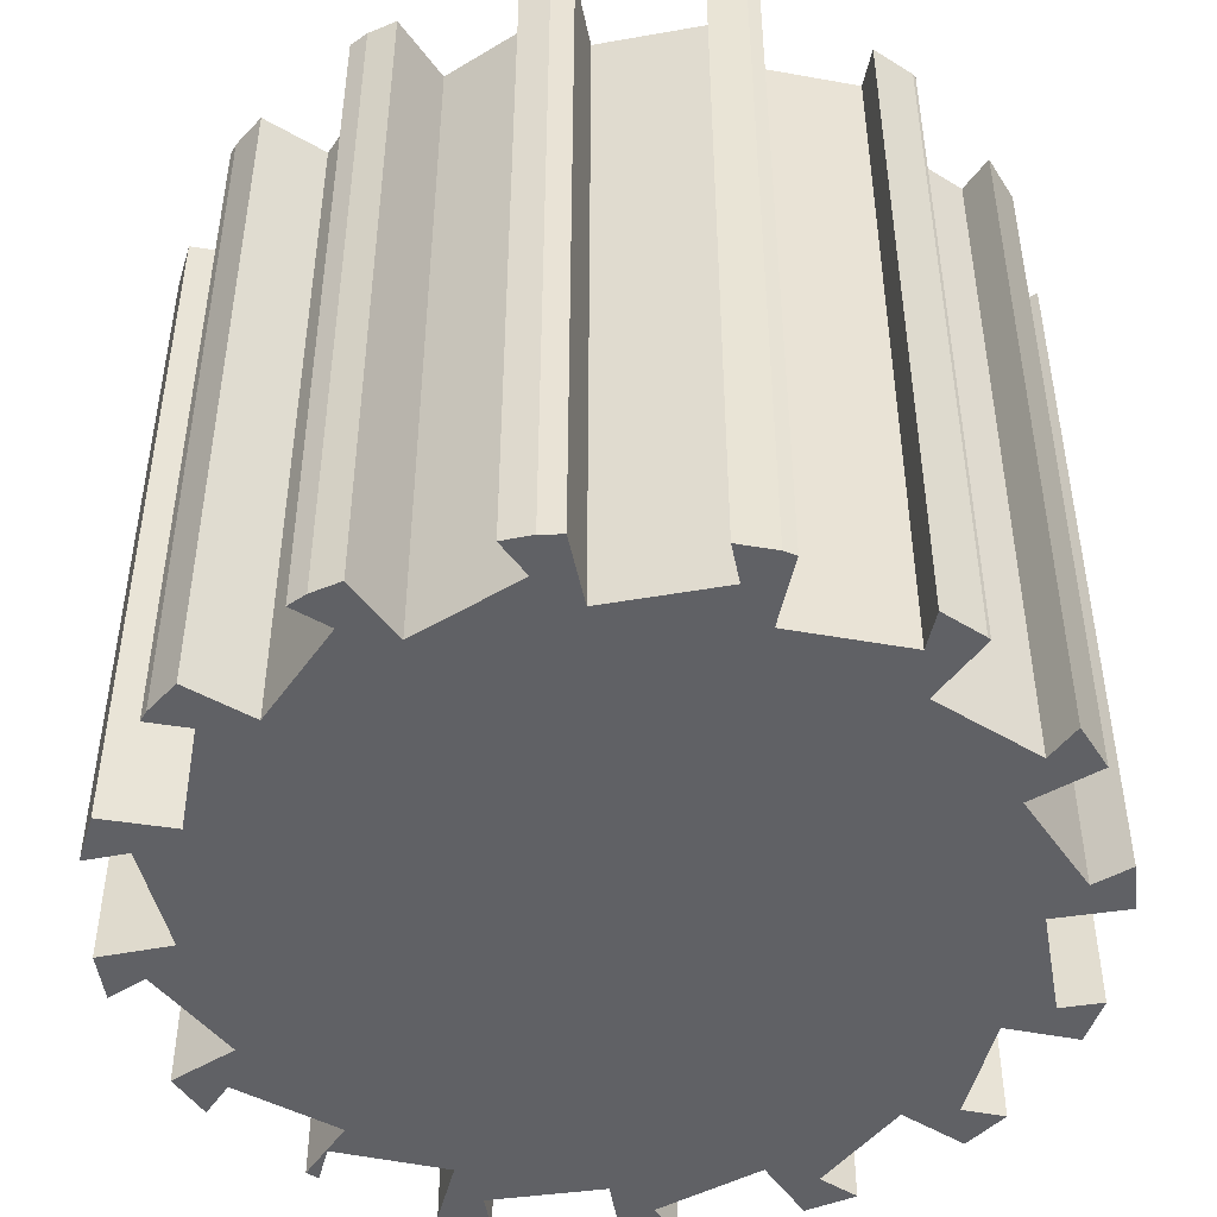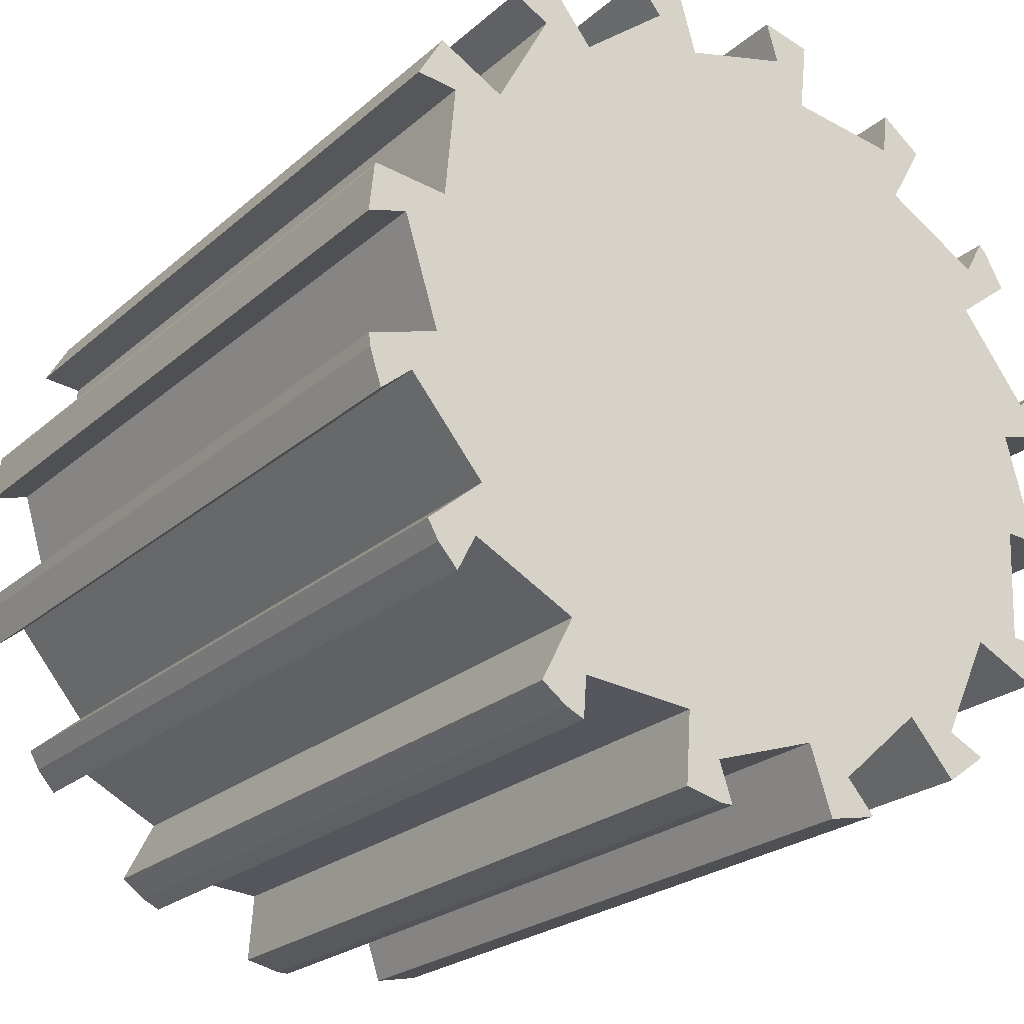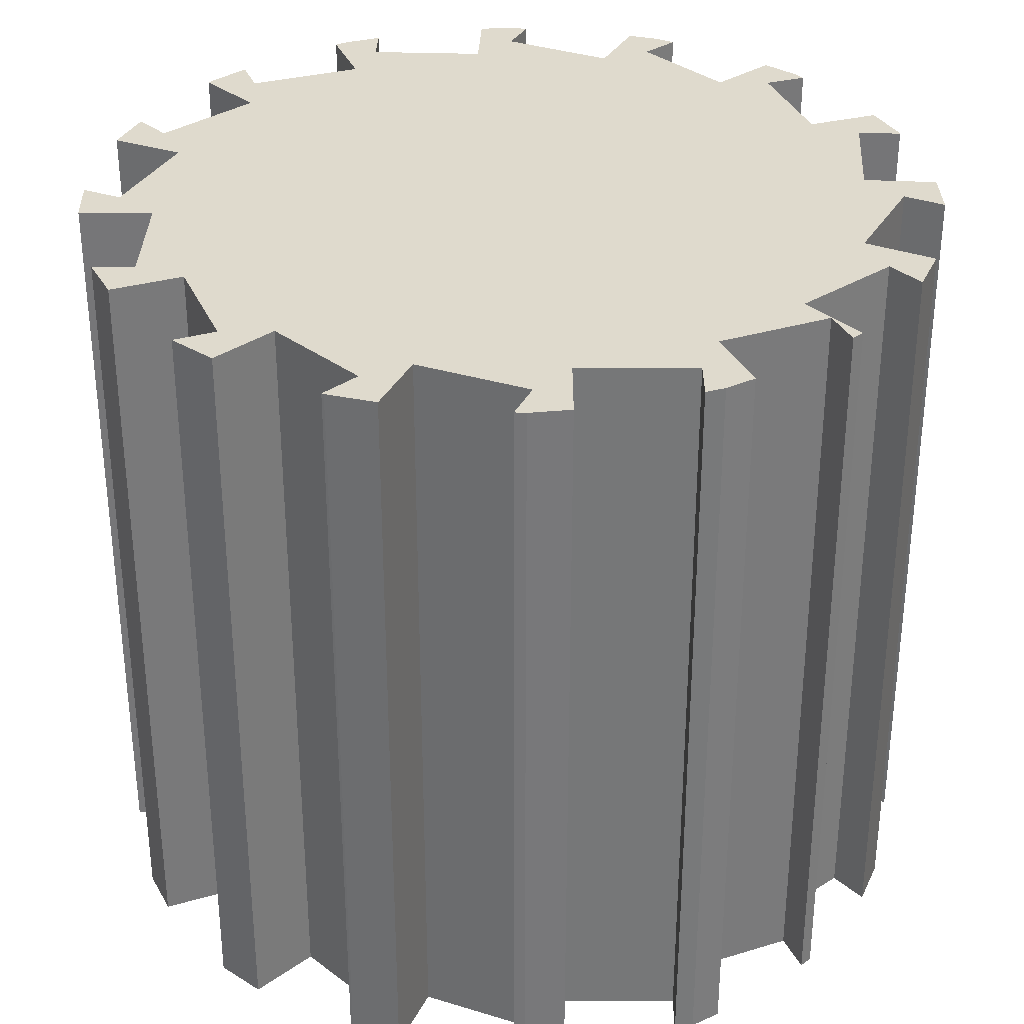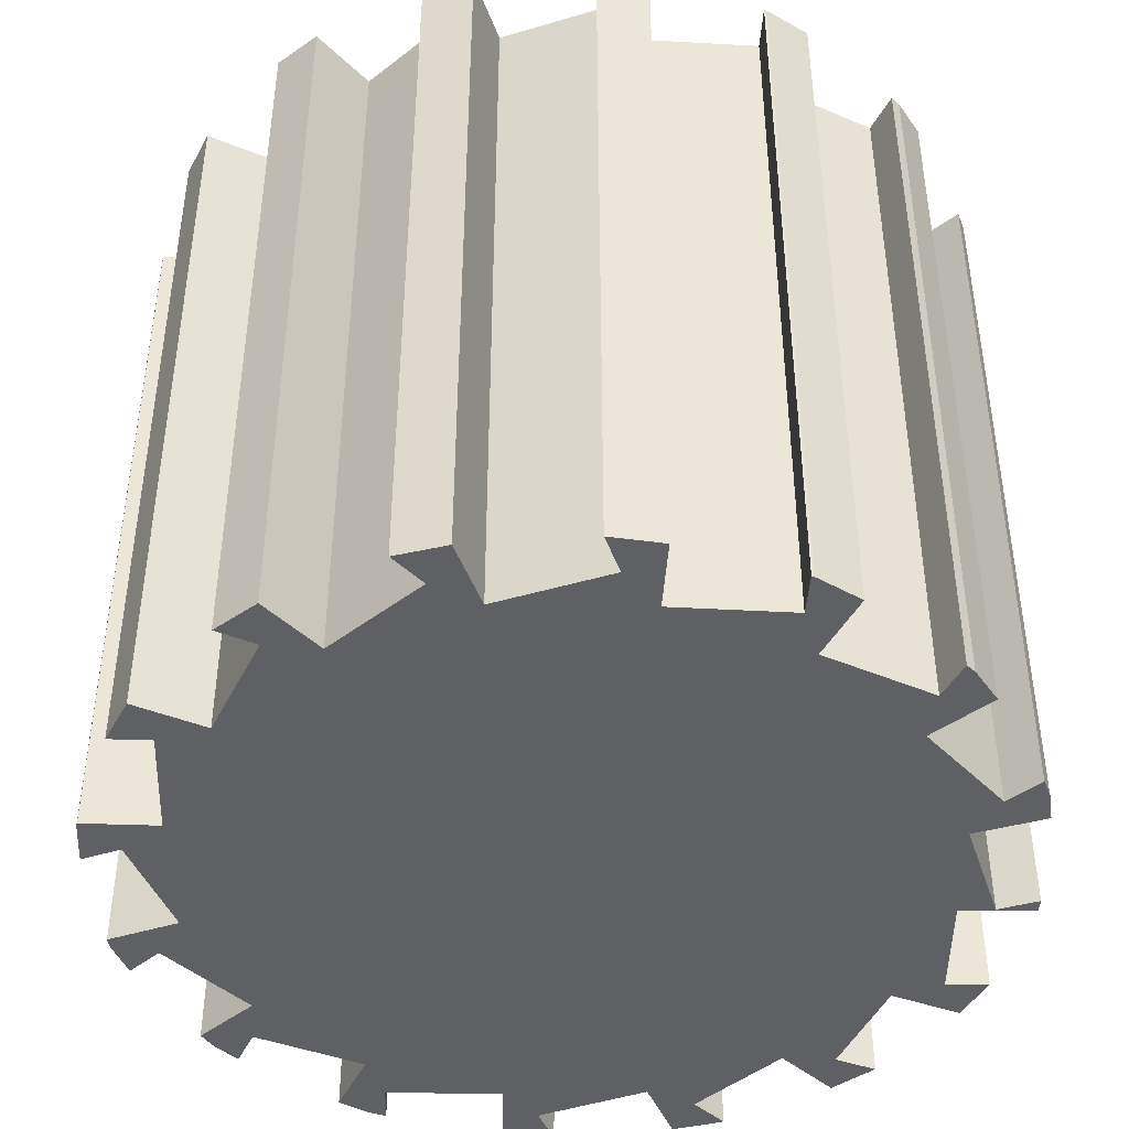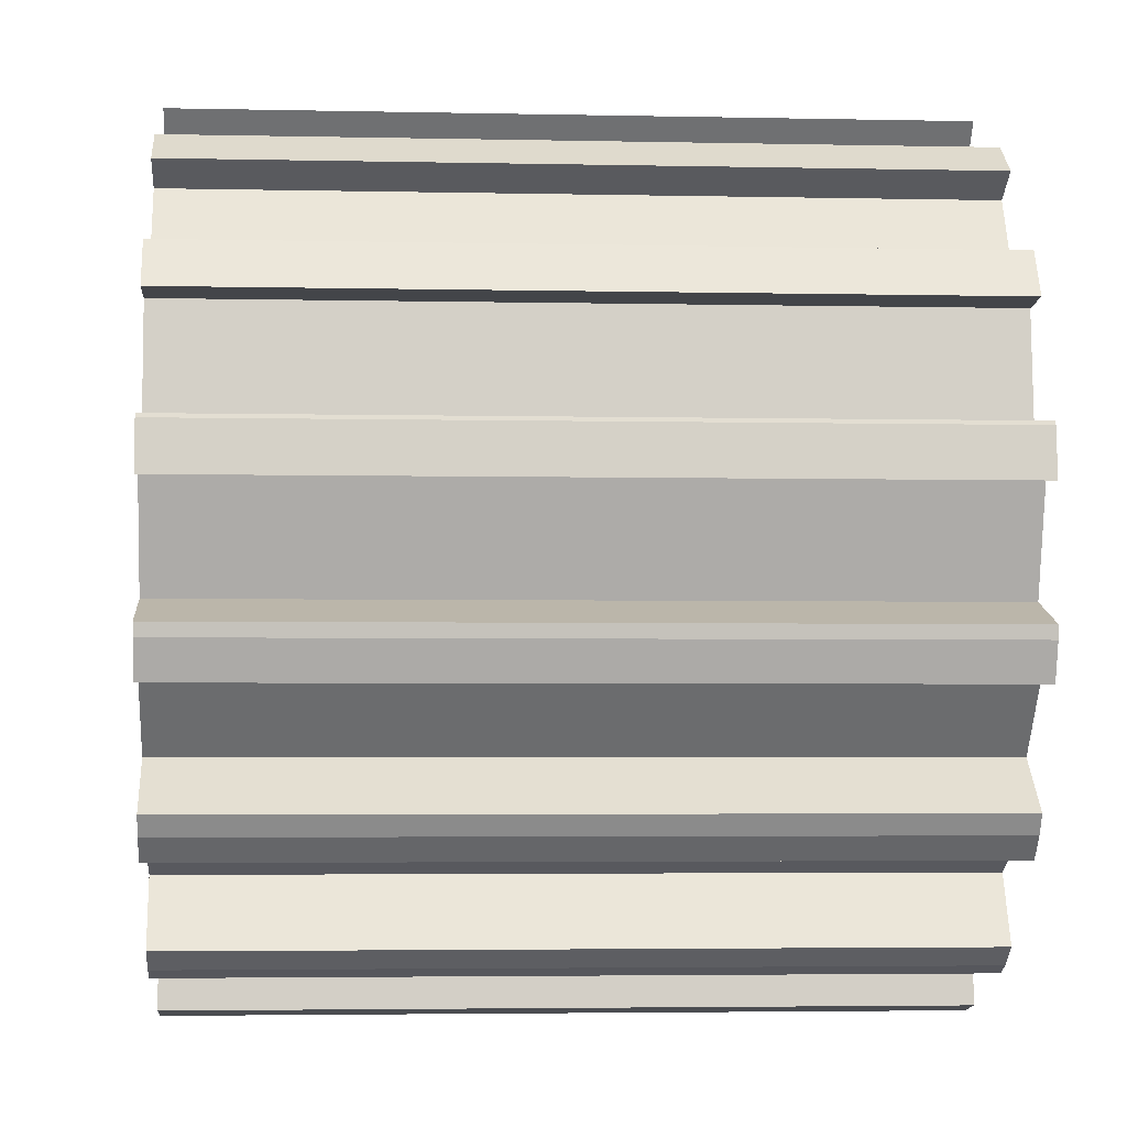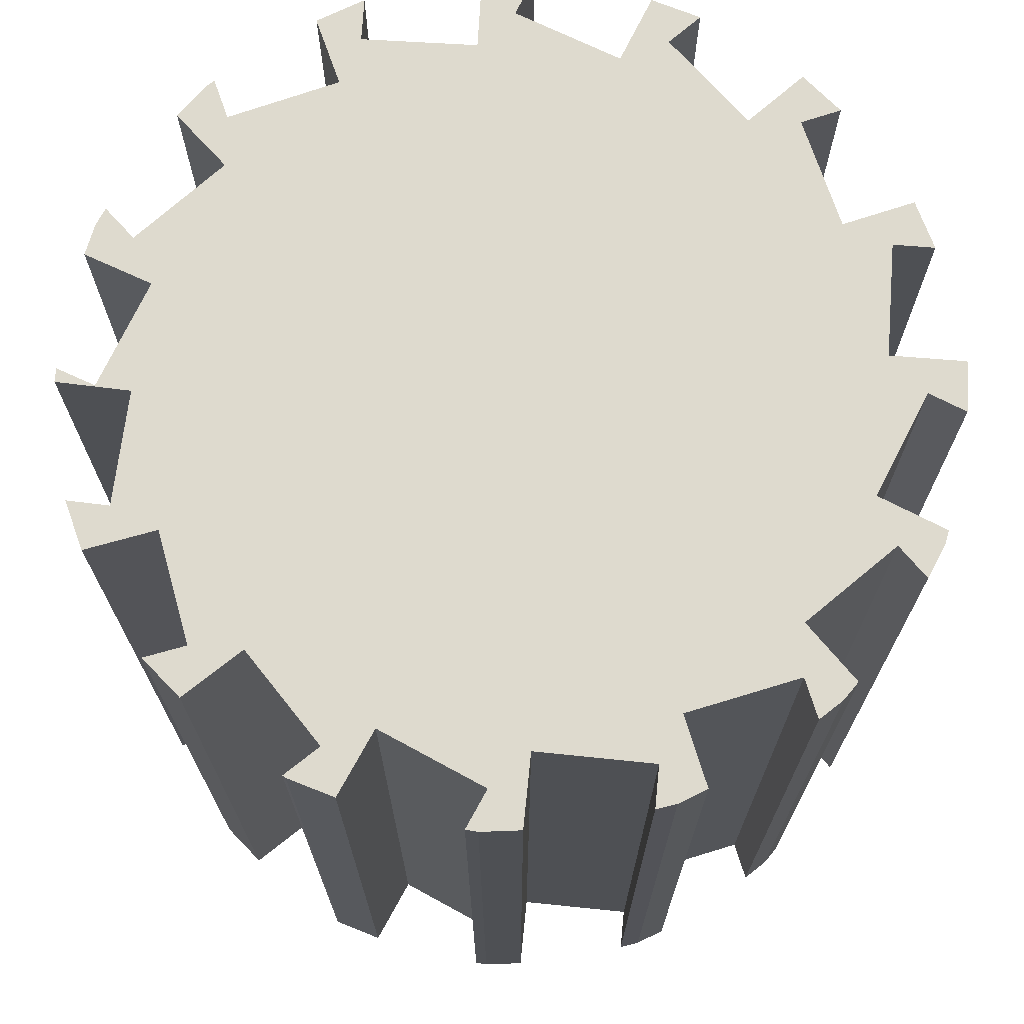
<metadata>
{"format":"obj","ext":"obj","renderer":"f3d","projection":"perspective","resolution":1024,"background":"white","views":[{"elev":-47.1,"azim":-119.0,"up":"+Y"},{"elev":-23.8,"azim":-35.5,"up":"+Z"},{"elev":32.9,"azim":52.3,"up":"+Y"},{"elev":-43.7,"azim":2.9,"up":"+Y"},{"elev":-3.7,"azim":-94.2,"up":"+Z"},{"elev":71.2,"azim":-170.1,"up":"+Y"}]}
</metadata>
<code>
o Cube
v 1 1 -1
v 1 -1 -1
v 1 1 1
v 1 -1 1
v -1 1 -1
v -1 -1 -1
v -1 1 1
v -1 -1 1
f 1 5 7 3
f 4 3 7 8
f 8 7 5 6
f 6 2 4 8
f 2 1 3 4
f 6 5 1 2
o mechanicalHarvester_harvester
v 9.886 5.8 1.09
v 10.71 -15.4 -2.001
v 10.71 5.8 -2.001
v 9.886 -15.4 1.09
v 11.82 5.8 -1.704
v 11.82 -15.4 -1.704
v 11.83 -15.4 1.611
v 11.83 5.8 1.611
v 8.69 5.8 4.838
v 10.65 -15.4 2.31
v 10.65 5.8 2.31
v 8.69 -15.4 4.838
v 11.57 5.8 3.02
v 11.57 -15.4 3.02
v 10.28 -15.4 6.069
v 10.28 5.8 6.069
v 6.135 -15.4 7.828
v 8.923 5.8 6.259
v 6.135 5.8 7.828
v 8.923 -15.4 6.259
v 9.5 -15.4 7.284
v 9.5 5.8 7.284
v 7.12 5.8 9.579
v 7.12 -15.4 9.579
v 2.62 -15.4 9.595
v 5.799 5.8 9.229
v 2.62 5.8 9.595
v 5.799 -15.4 9.229
v 5.936 -15.4 10.42
v 5.936 5.8 10.42
v 2.85 5.8 11.6
v 2.85 -15.4 11.6
v -1.305 -15.4 9.86
v 1.767 5.8 10.76
v -1.305 5.8 9.86
v 1.767 -15.4 10.76
v -1.872 5.8 11.8
v -1.872 -15.4 11.8
v 1.434 -15.4 11.9
v 1.434 5.8 11.9
v -5.026 -15.4 8.582
v -2.541 5.8 10.6
v -5.026 5.8 8.582
v -2.541 -15.4 10.6
v -6.311 5.8 10.17
v -6.311 -15.4 10.17
v -3.276 -15.4 11.5
v -3.276 5.8 11.5
v -6.452 -15.4 8.785
v -7.96 5.8 5.962
v -7.96 -15.4 5.962
v -6.452 5.8 8.785
v -7.467 5.8 9.327
v -7.467 -15.4 9.327
v -9.777 -15.4 6.934
v -9.777 5.8 6.934
v -9.353 -15.4 5.596
v -9.649 5.8 2.41
v -9.649 -15.4 2.41
v -9.353 5.8 5.596
v -11.7 -15.4 2.601
v -11.7 5.8 2.601
v -10.49 5.8 5.701
v -10.49 -15.4 5.701
v -10.79 -15.4 1.532
v -9.829 5.8 -1.52
v -9.829 -15.4 -1.52
v -10.79 5.8 1.532
v -11.78 -15.4 -2.134
v -11.78 5.8 -2.134
v -11.87 5.8 1.19
v -11.87 -15.4 1.19
v -10.54 -15.4 -2.772
v -8.471 5.8 -5.212
v -8.471 -15.4 -5.212
v -10.54 5.8 -2.772
v -10.01 -15.4 -6.522
v -10.01 5.8 -6.522
v -11.41 5.8 -3.508
v -11.41 -15.4 -3.508
v -5.787 -15.4 -8.089
v -8.642 5.8 -6.642
v -5.787 5.8 -8.089
v -8.642 -15.4 -6.642
v -6.698 5.8 -9.885
v -6.698 -15.4 -9.885
v -9.159 -15.4 -7.663
v -9.159 5.8 -7.663
v -2.199 -15.4 -9.7
v -5.39 5.8 -9.473
v -2.199 5.8 -9.7
v -5.39 -15.4 -9.473
v -2.341 5.8 -11.7
v -2.341 -15.4 -11.7
v -5.472 -15.4 -10.63
v -5.472 5.8 -10.63
v -1.296 5.8 -10.82
v -0.9184 -15.4 -11.93
v -0.9184 5.8 -11.93
v -1.296 -15.4 -10.82
v 1.734 -15.4 -9.793
v 1.734 5.8 -9.793
v 2.38 5.8 -11.7
v 2.38 -15.4 -11.7
v 5.396 -15.4 -8.355
v 3.001 5.8 -10.48
v 5.396 5.8 -8.355
v 3.001 -15.4 -10.48
v 3.796 -15.4 -11.37
v 3.796 5.8 -11.37
v 6.731 5.8 -9.861
v 6.731 -15.4 -9.861
v 8.213 5.8 -5.609
v 6.829 -15.4 -8.495
v 6.829 5.8 -8.495
v 8.213 -15.4 -5.609
v 7.903 5.8 -9.01
v 7.903 -15.4 -9.01
v 10.04 -15.4 -6.484
v 10.04 5.8 -6.484
v 9.588 -15.4 -5.183
v 10.76 5.8 -5.24
v 9.588 5.8 -5.183
v 10.76 -15.4 -5.24
v 9.745 5.8 -1.986
v 9.745 -15.4 -1.986
v 11.78 -15.4 -2.086
v 11.78 5.8 -2.086
v 3.708 5.8 -11.41
v 3.708 -15.4 -11.41
v 11.74 -15.4 2.495
v 11.74 5.8 2.495
v 6 -15.4 10.39
v 9.708 -15.4 7.053
v -1.254 -15.4 -11.93
v -11.74 -15.4 2.495
v -9.708 -15.4 -7.053
v -6 -15.4 -10.39
v -11.74 -15.4 -2.495
v 9.708 5.8 7.053
v -11.74 5.8 2.495
v -6 5.8 -10.39
v -9.708 5.8 -7.053
v 6 5.8 10.39
v -1.254 5.8 -11.93
v -11.74 5.8 -2.495
f 9 10 11
f 10 9 12
f 10 13 11
f 13 10 14
f 15 9 16
f 9 15 12
f 17 18 19
f 18 17 20
f 18 21 19
f 21 18 22
f 23 17 24
f 17 23 20
f 25 26 27
f 26 25 28
f 29 26 28
f 26 29 30
f 31 25 27
f 25 31 32
f 33 34 35
f 34 33 36
f 37 34 36
f 34 37 38
f 39 33 35
f 33 39 40
f 41 42 43
f 42 41 44
f 45 41 43
f 41 45 46
f 47 42 44
f 42 47 48
f 49 50 51
f 50 49 52
f 53 49 51
f 49 53 54
f 55 50 52
f 50 55 56
f 57 58 59
f 58 57 60
f 57 61 60
f 61 57 62
f 63 58 64
f 58 63 59
f 65 66 67
f 66 65 68
f 69 66 70
f 66 69 67
f 65 71 68
f 71 65 72
f 73 74 75
f 74 73 76
f 77 74 78
f 74 77 75
f 73 79 76
f 79 73 80
f 81 82 83
f 82 81 84
f 85 82 86
f 82 85 83
f 81 87 84
f 87 81 88
f 89 90 91
f 90 89 92
f 89 93 94
f 93 89 91
f 90 95 96
f 95 90 92
f 97 98 99
f 98 97 100
f 97 101 102
f 101 97 99
f 98 103 104
f 103 98 100
f 105 106 107
f 106 105 108
f 109 105 110
f 105 109 108
f 109 111 112
f 111 109 110
f 113 114 115
f 114 113 116
f 114 117 118
f 117 114 116
f 113 119 120
f 119 113 115
f 121 122 123
f 122 121 124
f 122 125 123
f 125 122 126
f 127 121 128
f 121 127 124
f 129 130 131
f 130 129 132
f 133 129 131
f 129 133 134
f 135 133 136
f 133 135 134
f 117 137 118
f 137 117 138
f 13 135 136
f 135 13 14
f 130 127 128
f 127 130 132
f 21 139 140
f 139 21 22
f 113 109 116
f 40 44 33
f 44 40 47
f 116 109 112
f 41 109 44
f 109 41 97
f 36 32 141
f 18 139 22
f 139 18 15
f 18 12 15
f 124 134 12
f 124 12 20
f 20 12 18
f 10 135 14
f 10 134 135
f 134 10 12
f 129 127 132
f 129 124 127
f 134 124 129
f 28 142 29
f 142 28 23
f 28 20 23
f 113 124 20
f 25 20 28
f 113 20 25
f 124 113 122
f 32 36 25
f 36 141 37
f 33 25 36
f 122 113 120
f 25 33 113
f 109 113 33
f 126 122 120
f 116 138 117
f 116 112 138
f 109 33 44
f 108 143 106
f 52 41 46
f 49 41 52
f 102 108 97
f 108 102 143
f 67 73 75
f 69 73 67
f 144 73 69
f 73 144 80
f 67 59 65
f 63 65 59
f 65 63 72
f 54 62 57
f 109 97 108
f 52 46 55
f 41 49 97
f 89 97 49
f 97 89 100
f 94 100 89
f 57 49 54
f 59 49 57
f 49 59 89
f 83 89 59
f 83 92 89
f 85 92 83
f 92 145 95
f 92 85 145
f 100 146 103
f 100 94 146
f 59 67 83
f 75 83 67
f 75 81 83
f 77 81 75
f 81 147 88
f 81 77 147
f 47 39 48
f 39 47 40
f 30 142 148
f 142 30 29
f 69 149 144
f 149 69 70
f 148 23 24
f 23 148 142
f 103 150 104
f 150 103 146
f 146 93 150
f 93 146 94
f 145 96 95
f 96 145 151
f 85 151 145
f 151 85 86
f 141 31 152
f 31 141 32
f 138 111 137
f 111 138 112
f 144 79 80
f 79 144 149
f 140 15 16
f 15 140 139
f 63 71 72
f 71 63 64
f 62 53 61
f 53 62 54
f 106 153 107
f 153 106 143
f 147 87 88
f 87 147 154
f 37 152 38
f 152 37 141
f 126 119 125
f 119 126 120
f 77 154 147
f 154 77 78
f 143 101 153
f 101 143 102
f 55 45 56
f 45 55 46
f 137 114 118
f 110 114 111
f 111 114 137
f 34 31 27
f 125 119 123
f 128 131 130
f 133 121 17
f 121 131 128
f 136 11 13
f 11 133 9
f 133 11 136
f 19 140 16
f 140 19 21
f 9 19 16
f 121 133 131
f 9 17 19
f 133 17 9
f 26 148 24
f 148 26 30
f 17 26 24
f 115 121 123
f 17 27 26
f 121 115 17
f 115 123 119
f 17 115 27
f 31 34 152
f 152 34 38
f 35 27 115
f 35 115 114
f 27 35 34
f 114 110 35
f 42 39 35
f 39 42 48
f 58 66 68
f 82 74 66
f 84 74 82
f 154 84 87
f 78 84 154
f 84 78 74
f 93 98 150
f 98 93 91
f 43 51 50
f 91 99 98
f 150 98 104
f 99 91 51
f 58 51 91
f 51 60 53
f 51 58 60
f 91 82 58
f 90 82 91
f 151 90 96
f 86 90 151
f 90 86 82
f 153 105 107
f 110 99 43
f 51 43 99
f 101 105 153
f 105 101 99
f 43 35 110
f 99 110 105
f 35 43 42
f 43 50 45
f 45 50 56
f 53 60 61
f 66 58 82
f 68 64 58
f 64 68 71
f 76 66 74
f 76 70 66
f 76 149 70
f 149 76 79

</code>
